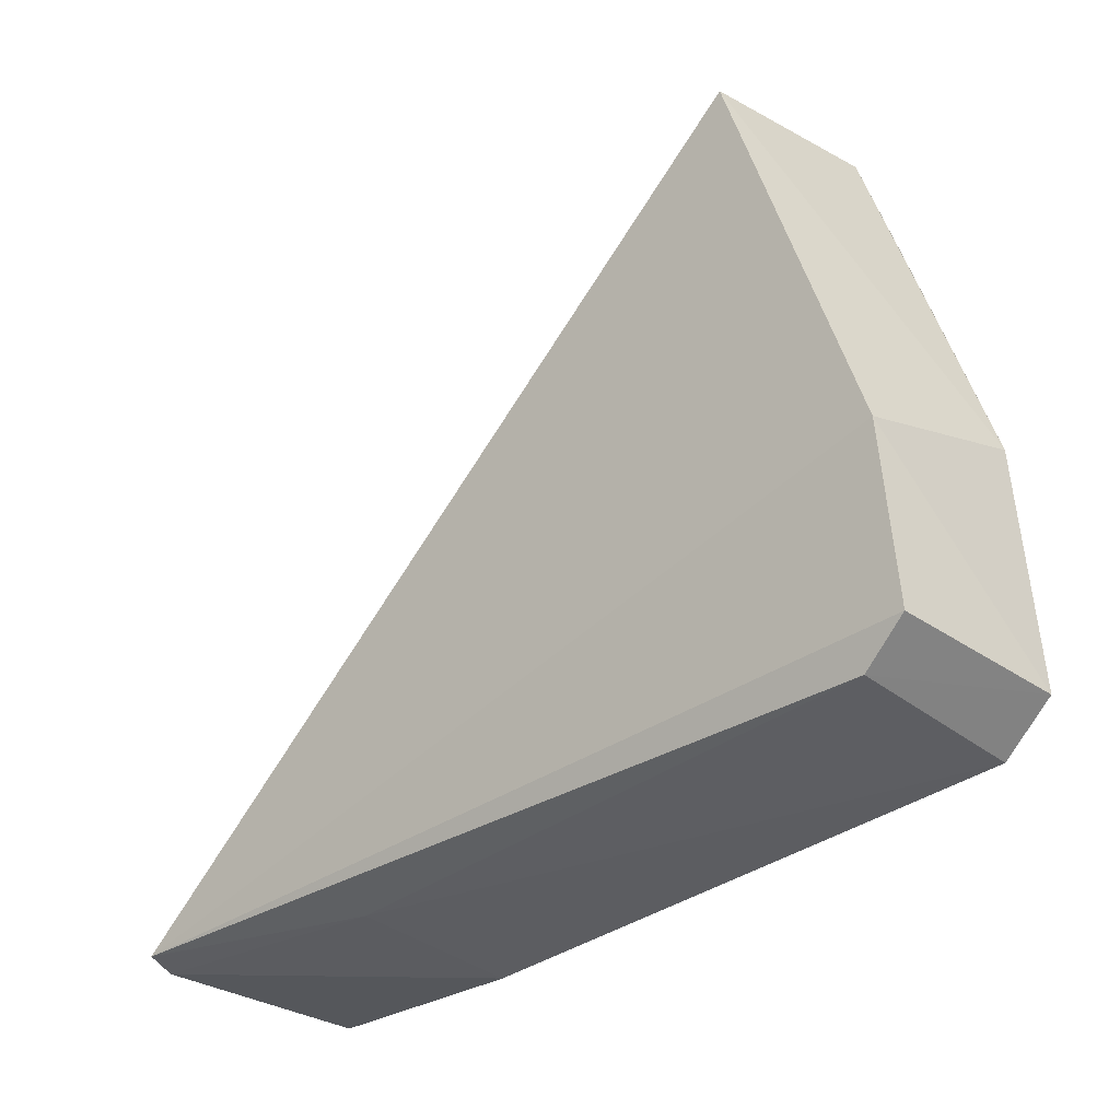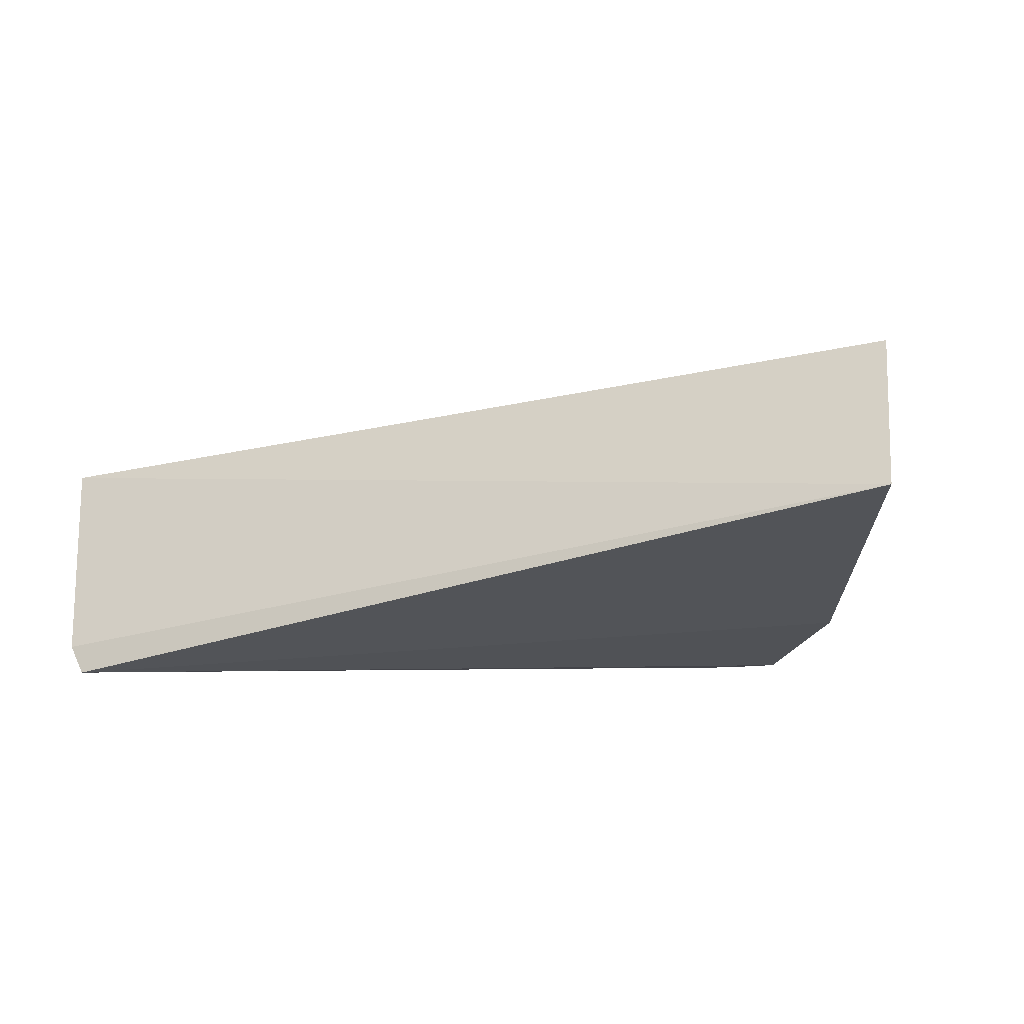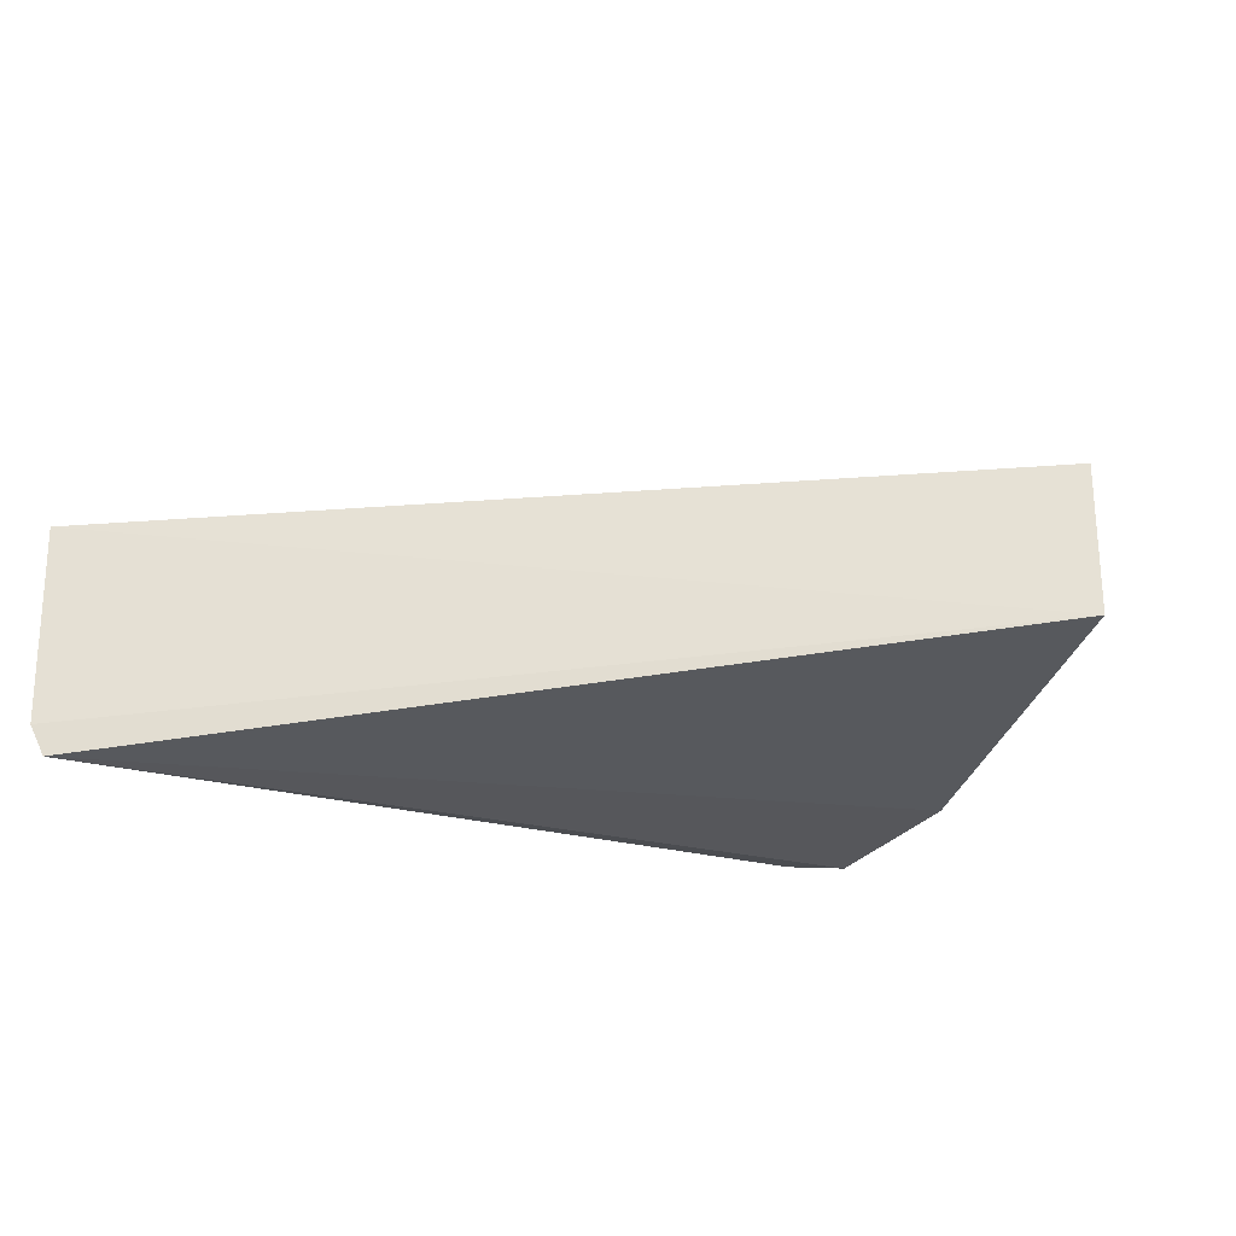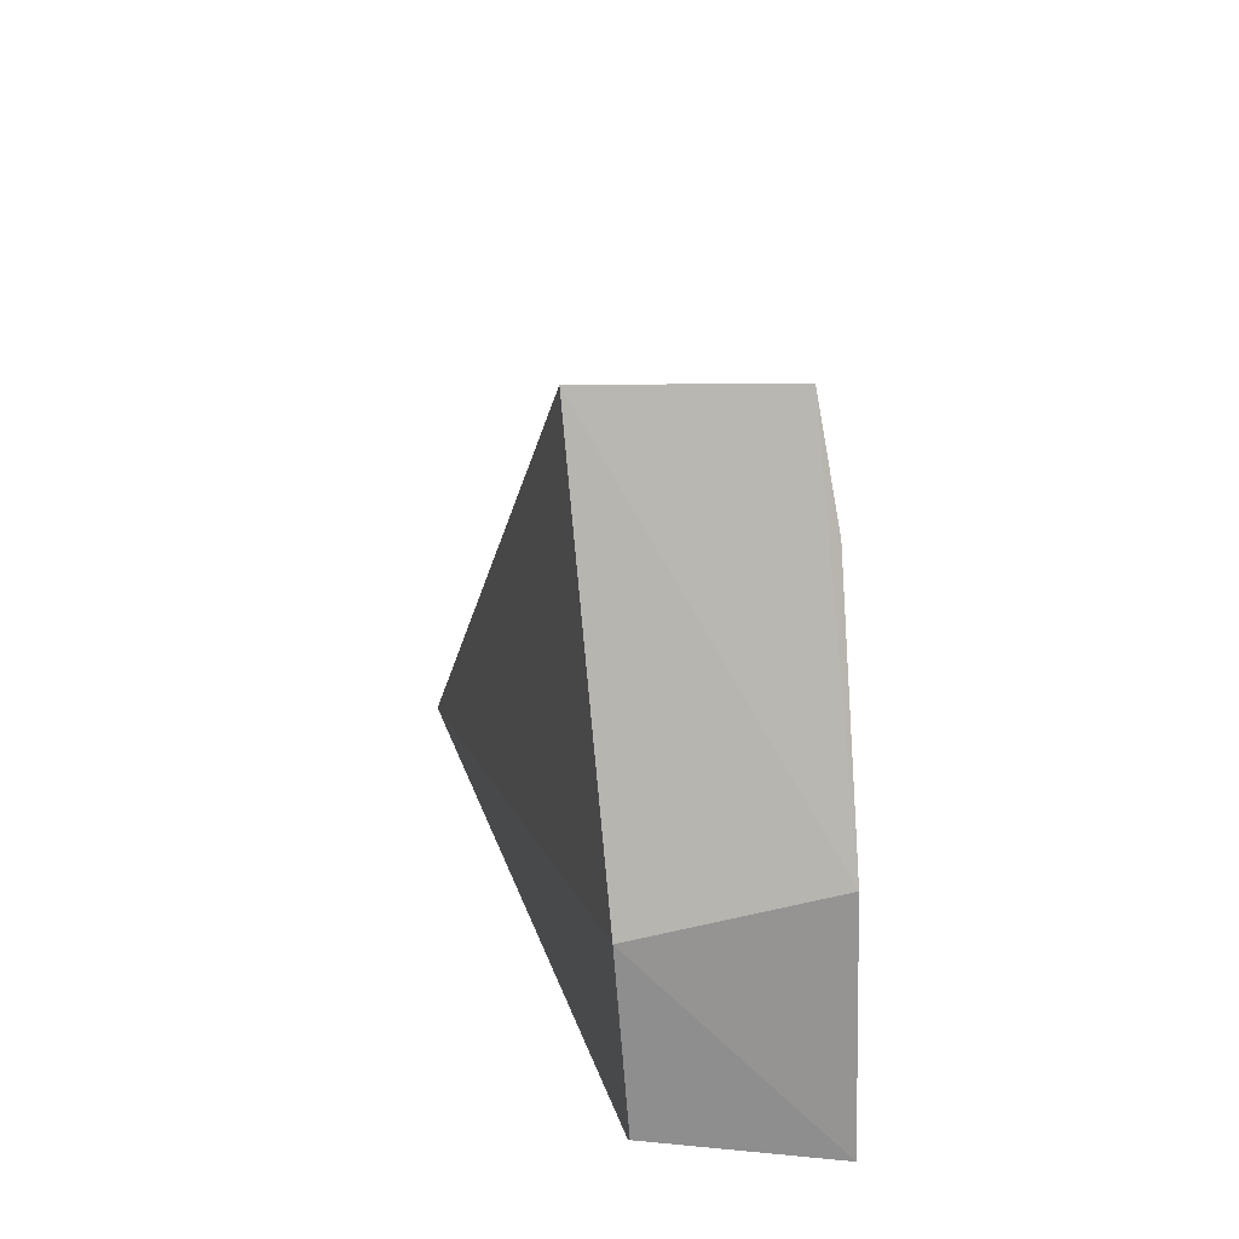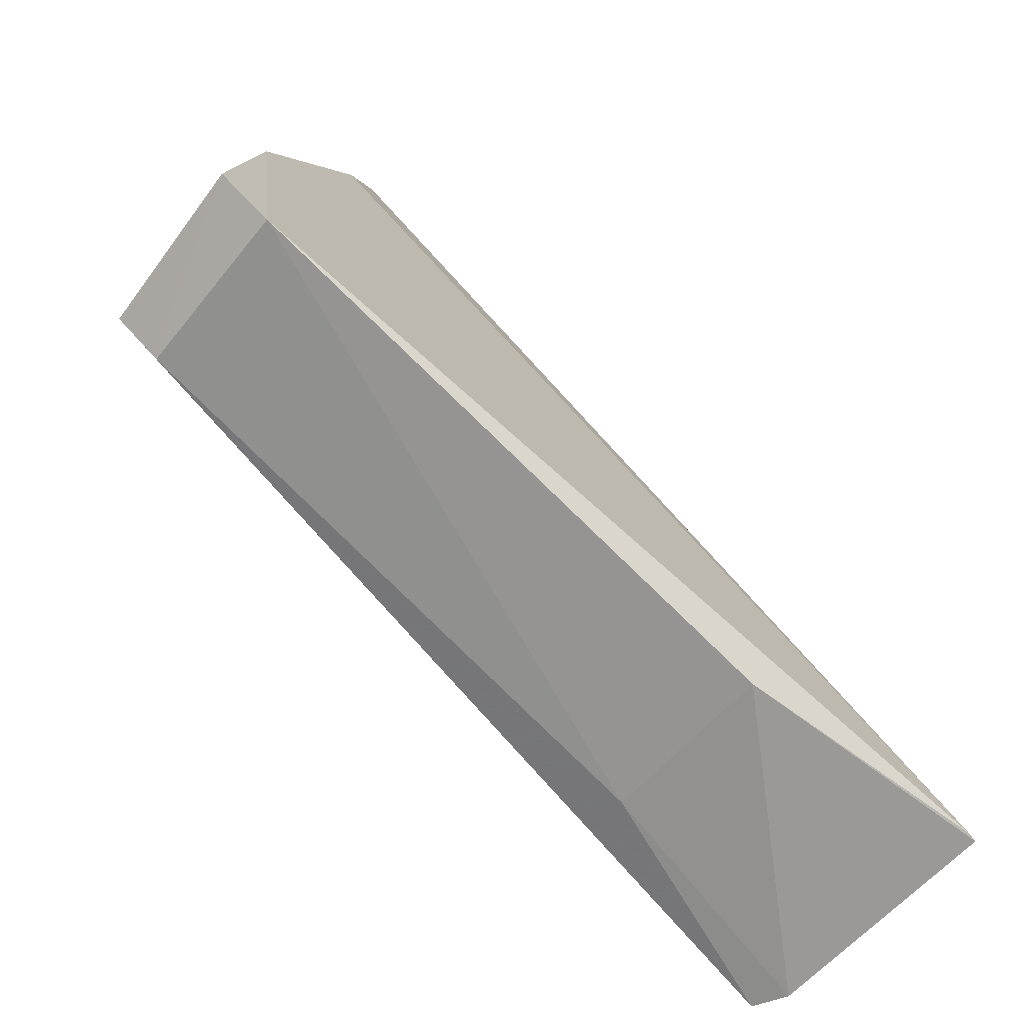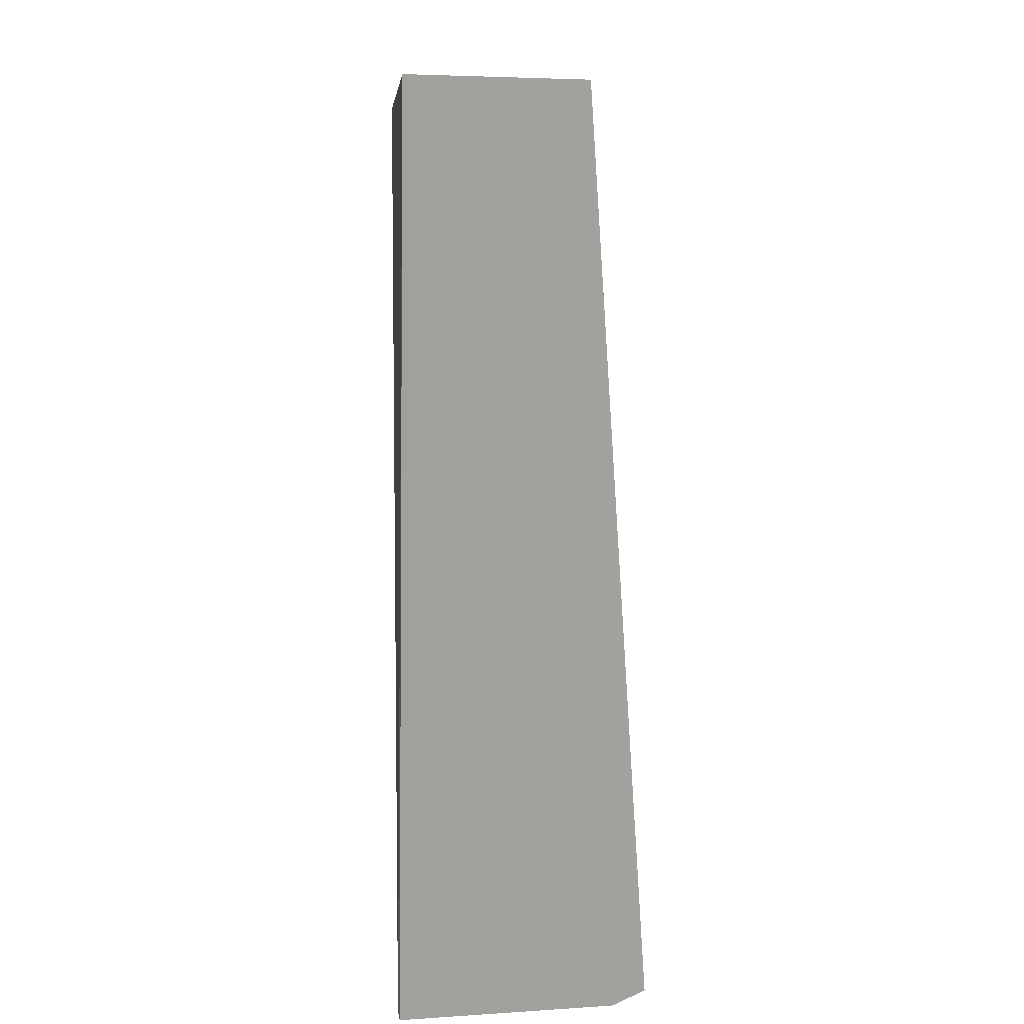
<metadata>
{"format":"obj","ext":"obj","renderer":"f3d","projection":"perspective","resolution":1024,"background":"white","views":[{"elev":-25.0,"azim":45.5,"up":"+Z"},{"elev":-26.6,"azim":-20.1,"up":"+Y"},{"elev":-33.9,"azim":-34.0,"up":"+Y"},{"elev":28.5,"azim":82.3,"up":"+Z"},{"elev":-71.6,"azim":138.0,"up":"+Z"},{"elev":65.5,"azim":-91.3,"up":"+Z"}]}
</metadata>
<code>
v 0.03784 -0.07009 0.03533
v 0.04303 -0.07687 0.01932
v 0.04185 -0.06893 0.008983
v 0.005799 -0.06856 0.006
v 0.006759 -0.07997 0.006846
v 0.03934 -0.06944 0.03083
v 0.03729 -0.07768 0.03548
v 0.04148 -0.07618 0.01035
v 0.01687 -0.06957 0.005948
v 0.006204 -0.06848 0.006022
v 0.04321 -0.06928 0.0207
v 0.006157 -0.07851 0.006499
v 0.04413 -0.06914 0.01085
v 0.04348 -0.07639 0.012
v 0.01676 -0.07691 0.007097
f 7 5 2
f 7 1 4
f 10 6 3
f 10 4 1
f 10 1 6
f 10 9 4
f 10 3 9
f 11 6 1
f 11 3 6
f 11 7 2
f 11 1 7
f 12 7 4
f 12 5 7
f 12 4 9
f 13 8 3
f 13 11 2
f 13 3 11
f 14 2 5
f 14 5 8
f 14 13 2
f 14 8 13
f 15 8 5
f 15 12 9
f 15 5 12
f 15 9 3
f 15 3 8

</code>
